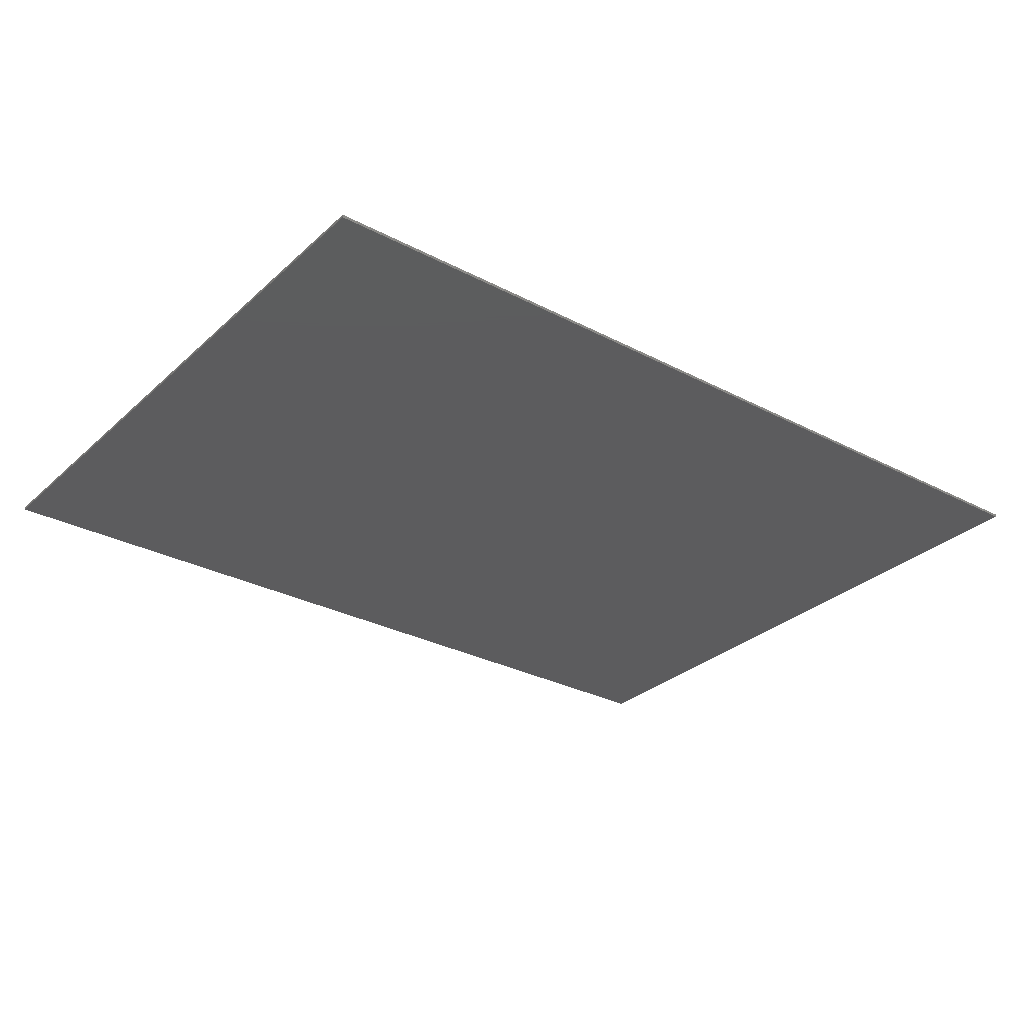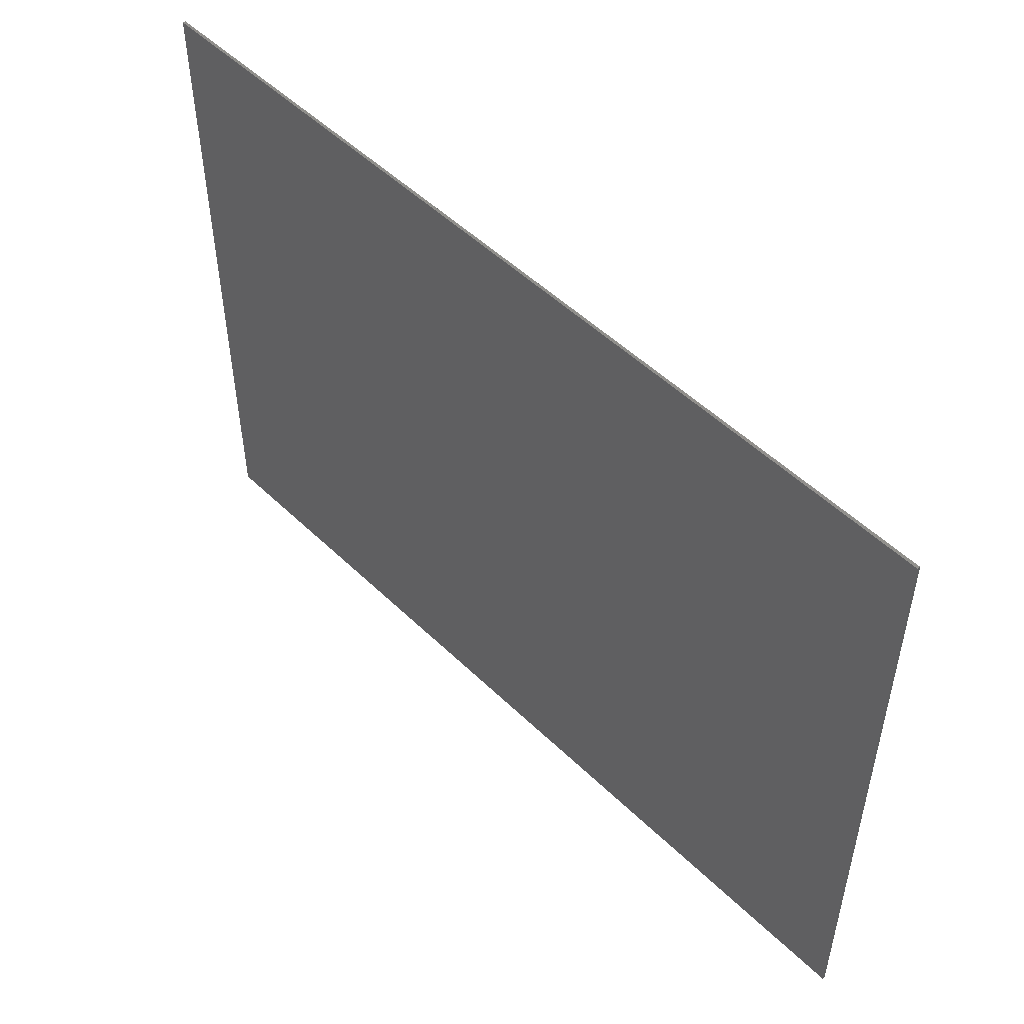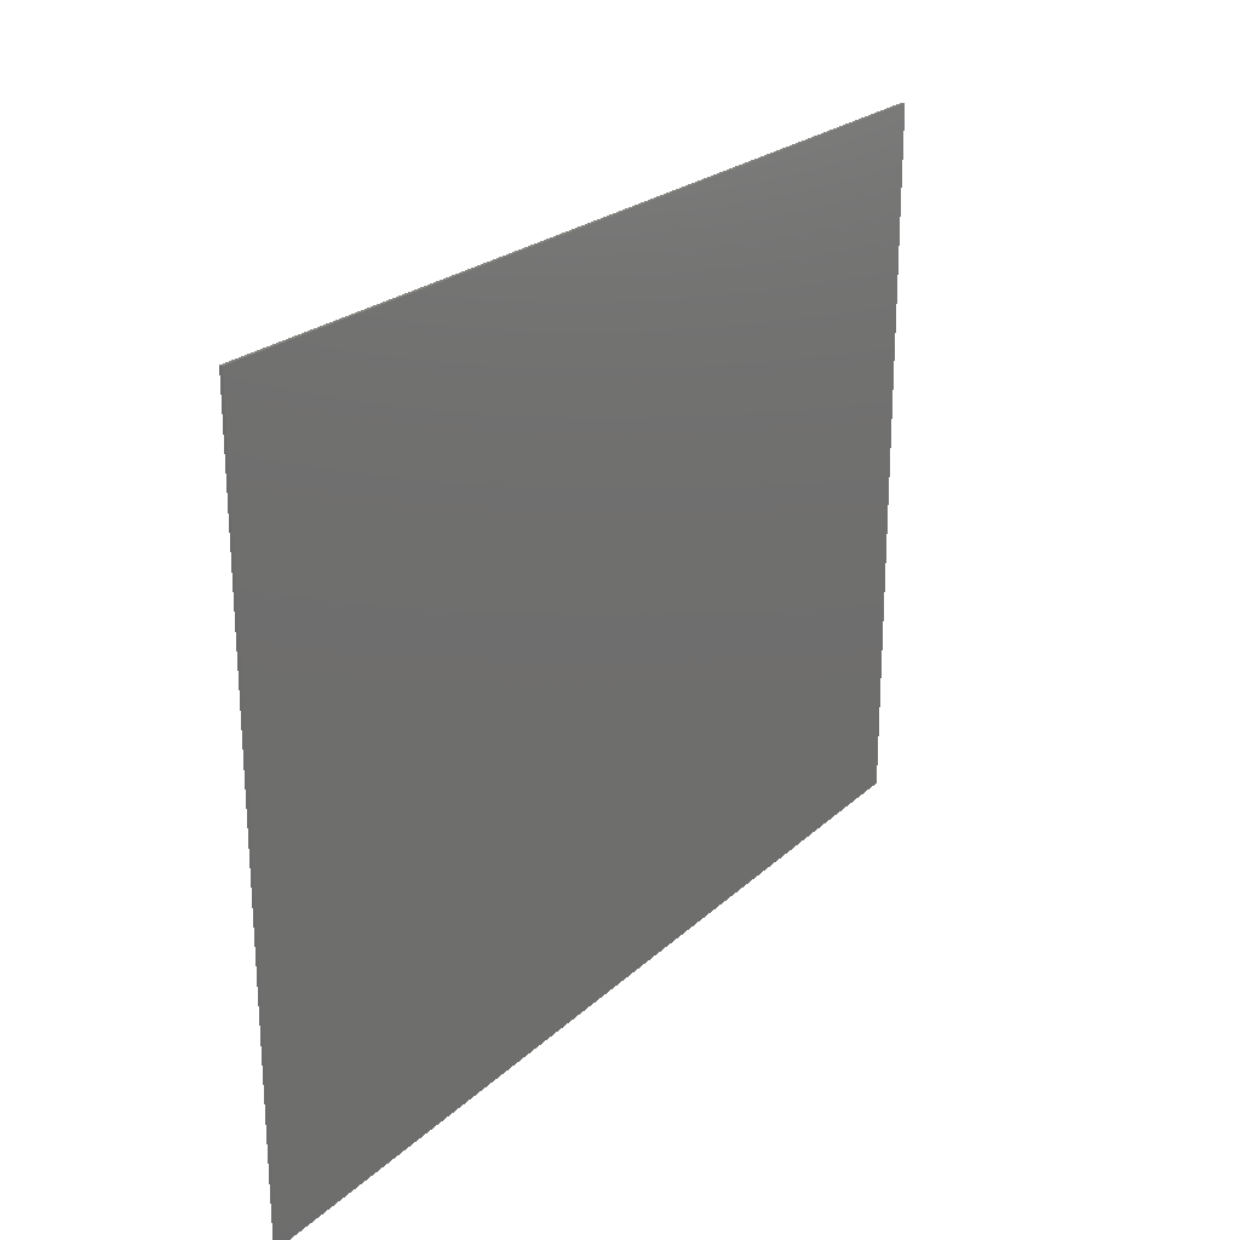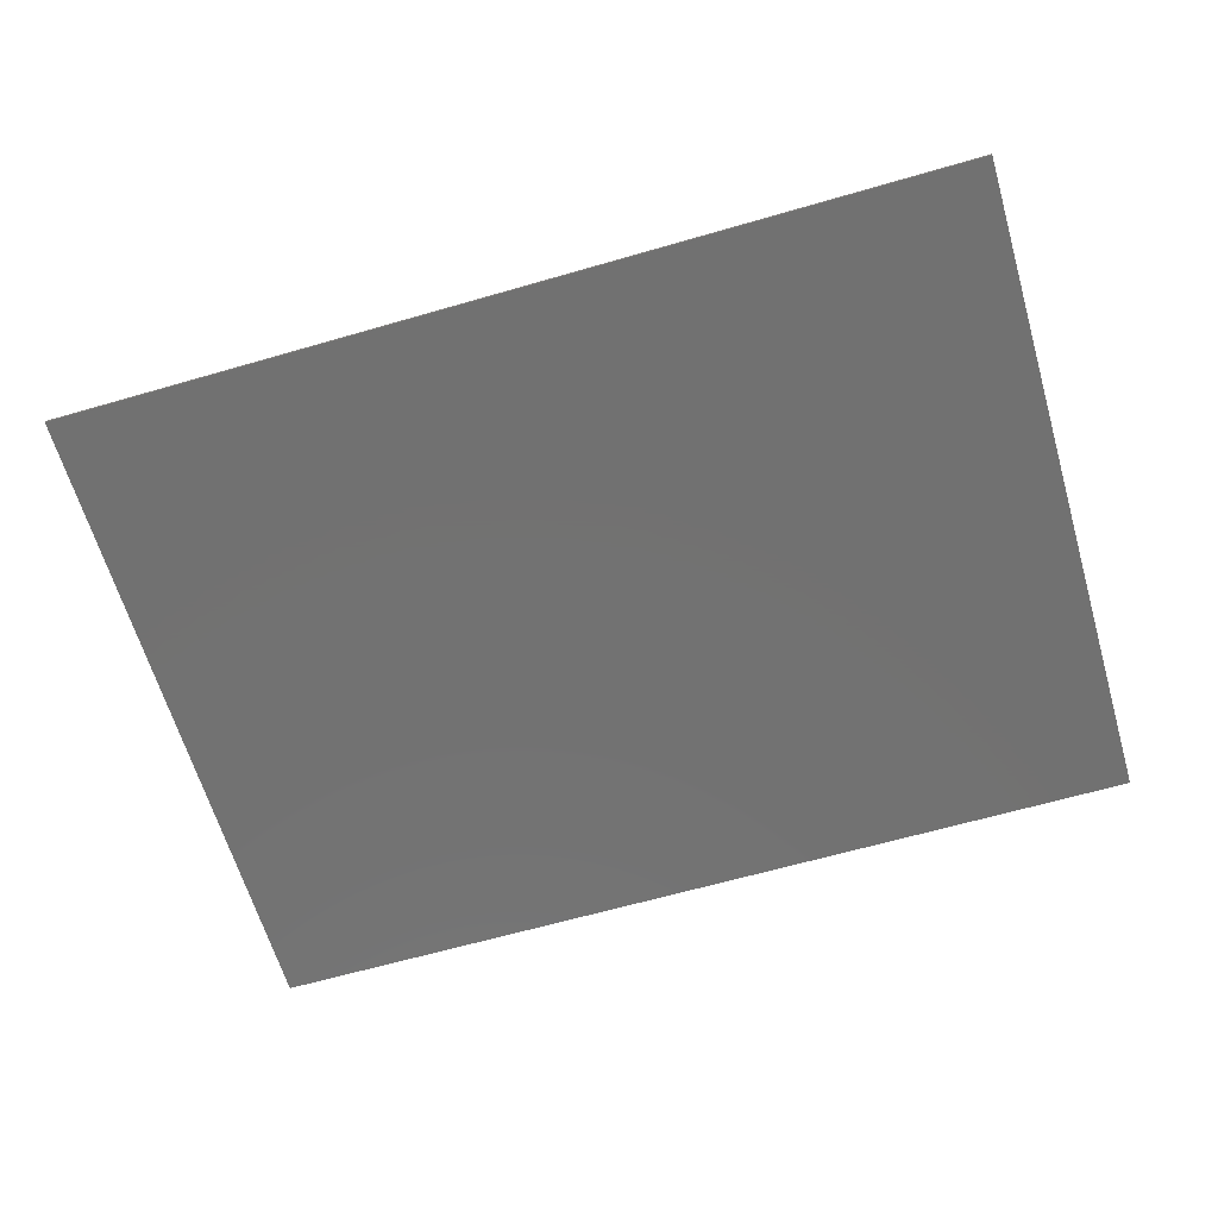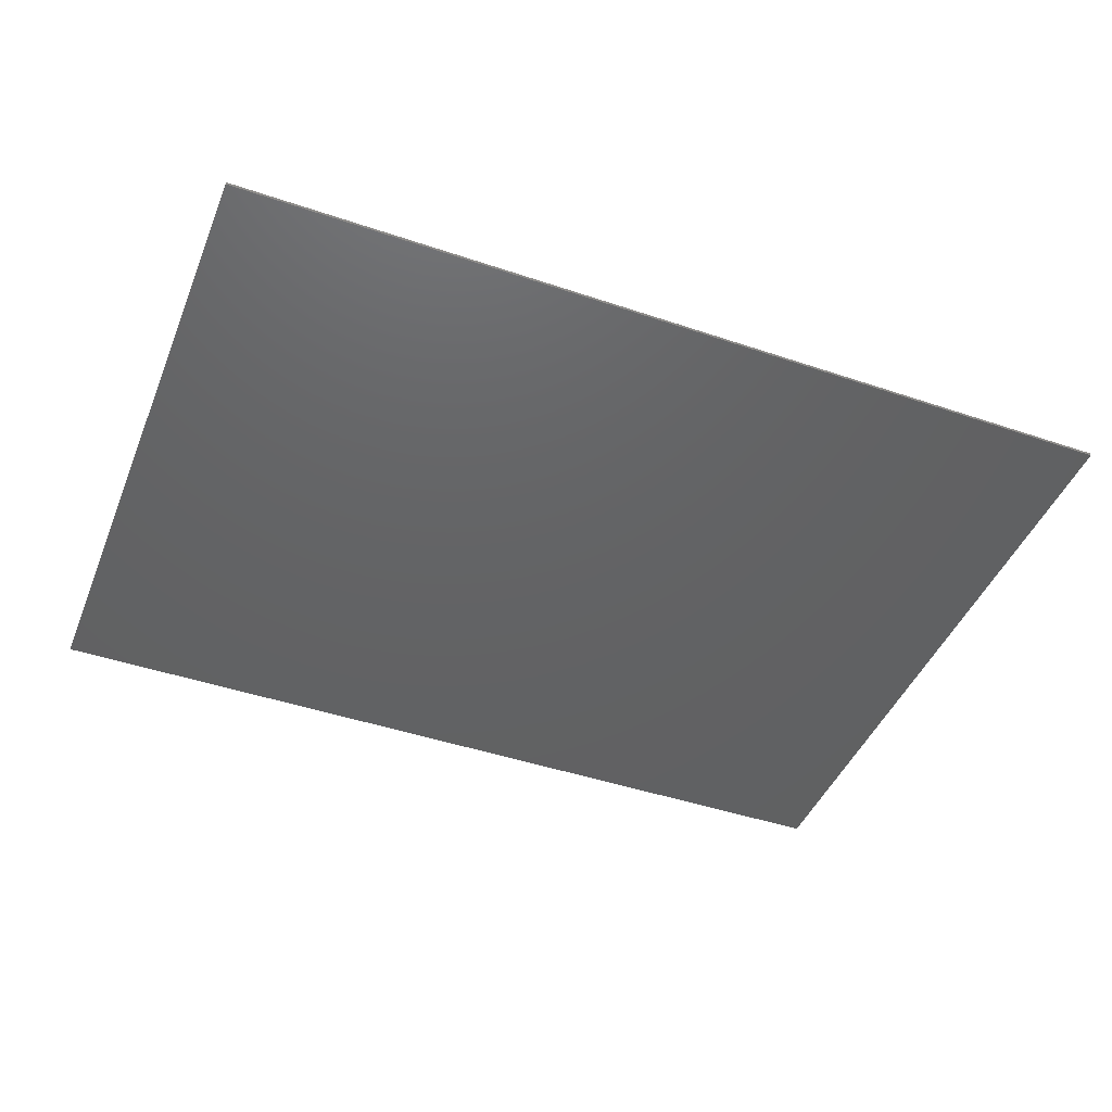
<metadata>
{"format":"stl","ext":"stl","renderer":"f3d","projection":"perspective","resolution":1024,"background":"white","views":[{"elev":-29.8,"azim":142.5,"up":"+Y"},{"elev":51.0,"azim":-133.6,"up":"+Z"},{"elev":23.3,"azim":123.7,"up":"+Z"},{"elev":-63.7,"azim":16.3,"up":"+Y"},{"elev":-44.6,"azim":158.5,"up":"+Y"}]}
</metadata>
<code>
# stl→obj: 8 verts, 12 faces
v 15.6 0 11.6
v 15.6 0 -11.6
v -15.6 0 -11.6
v -15.6 0 11.6
v -15.6 -0.1 11.6
v 15.6 -0.1 11.6
v -15.6 -0.1 -11.6
v 15.6 -0.1 -11.6
f 1 2 3
f 3 4 1
f 5 6 1
f 1 4 5
f 7 5 4
f 4 3 7
f 8 7 3
f 3 2 8
f 6 8 2
f 2 1 6
f 6 5 7
f 7 8 6

</code>
